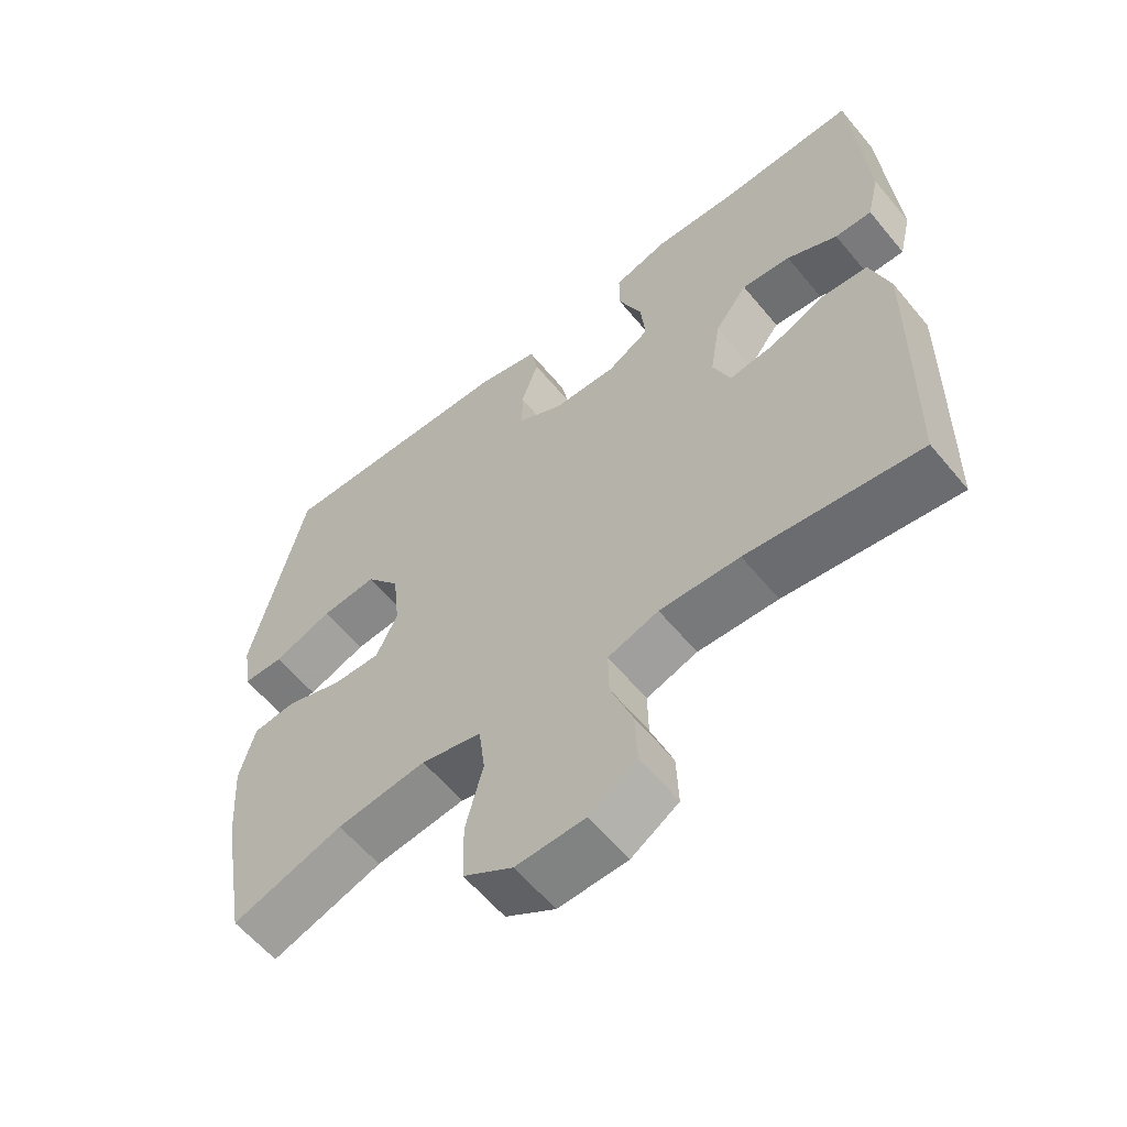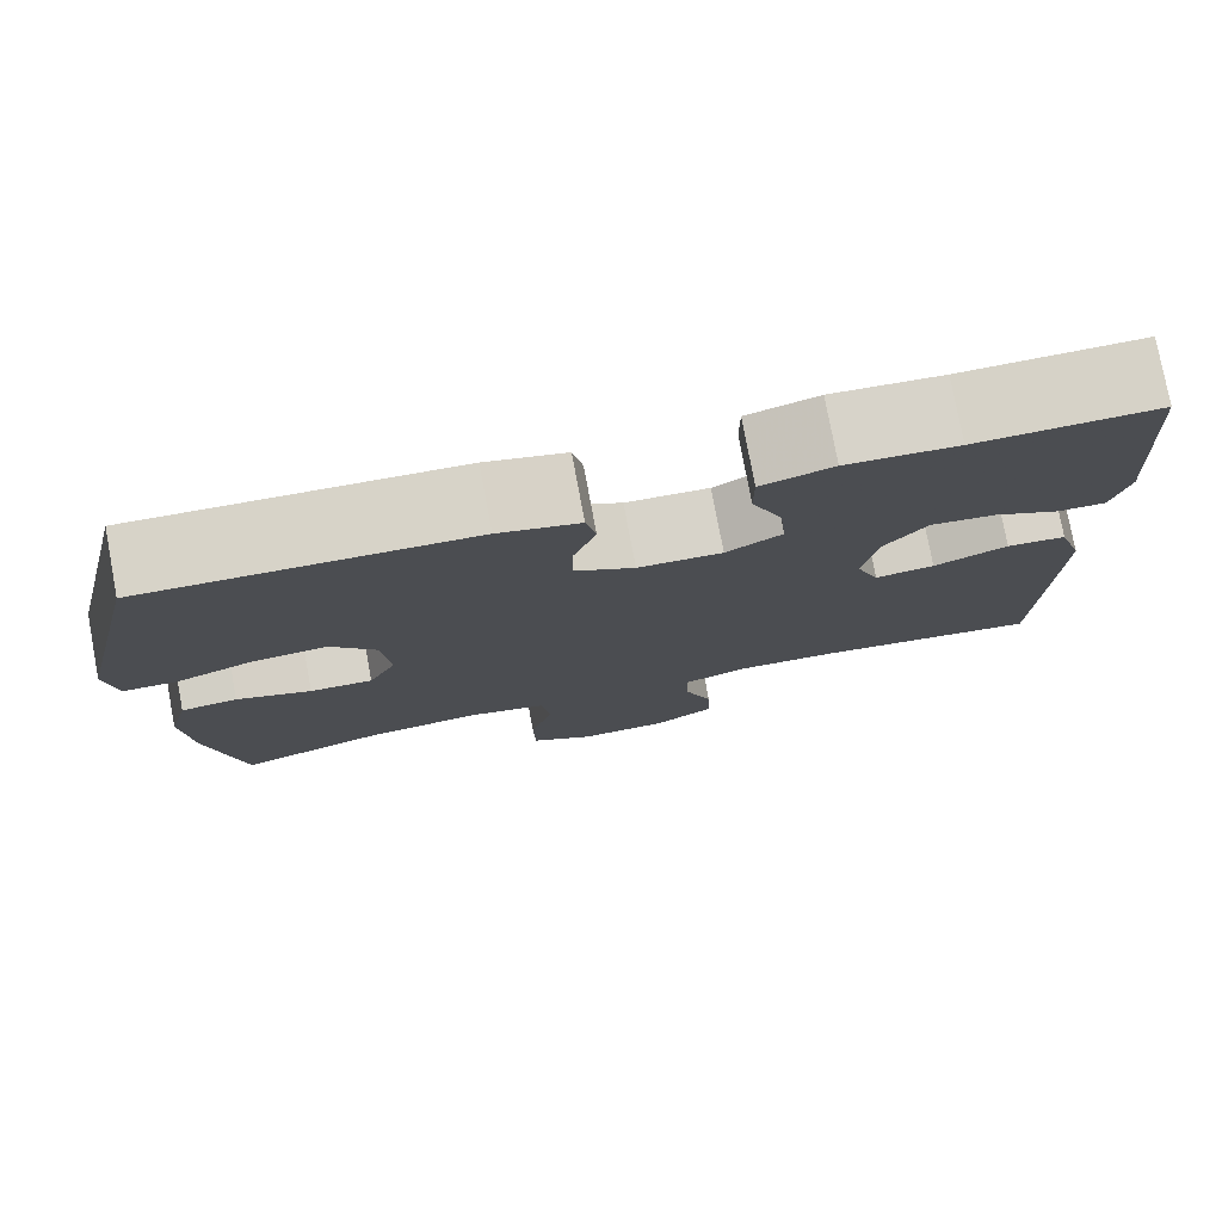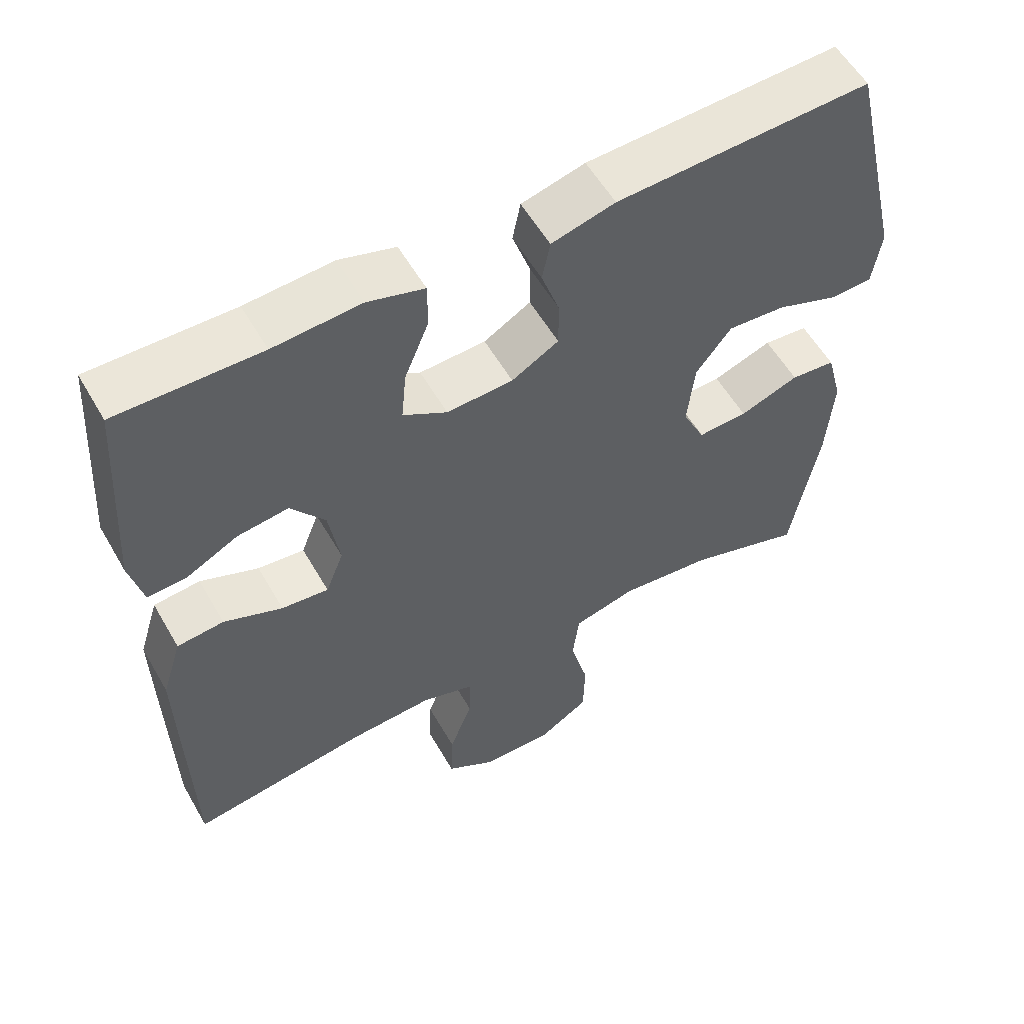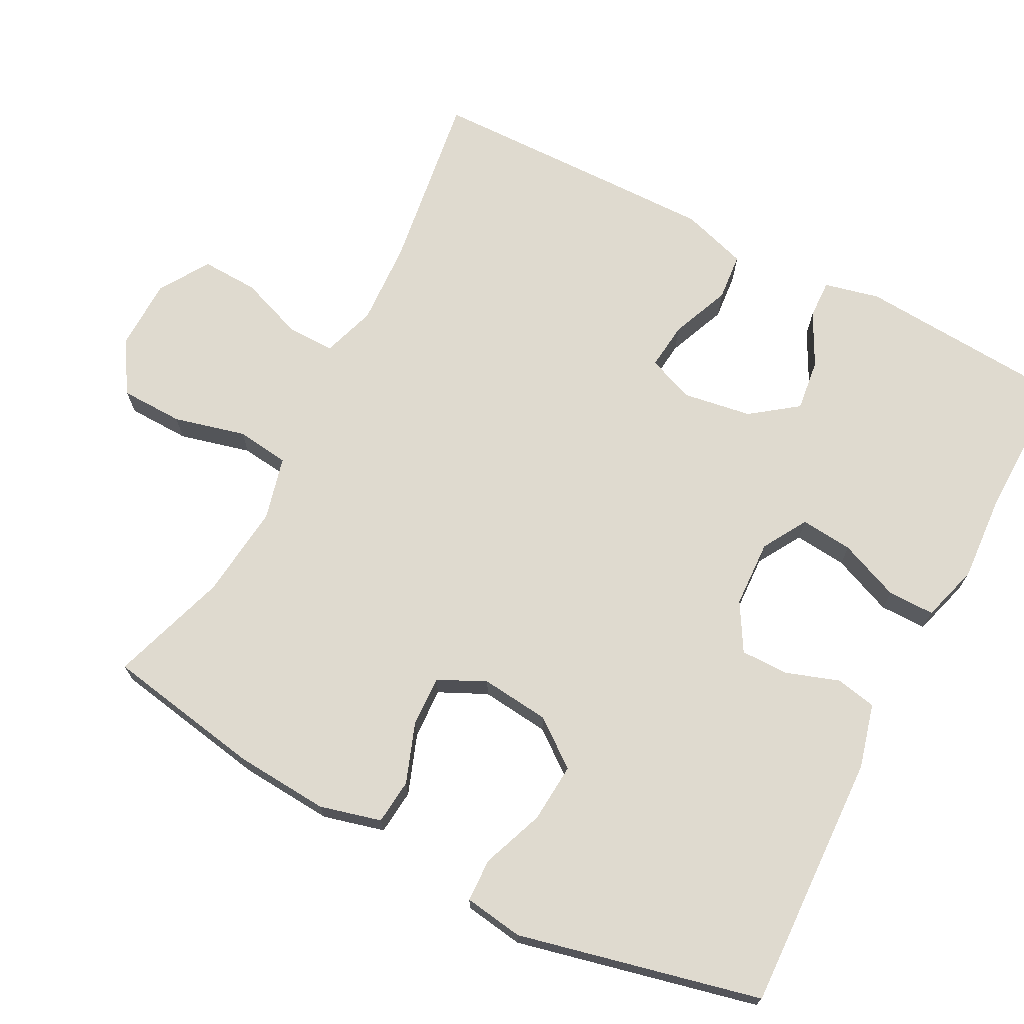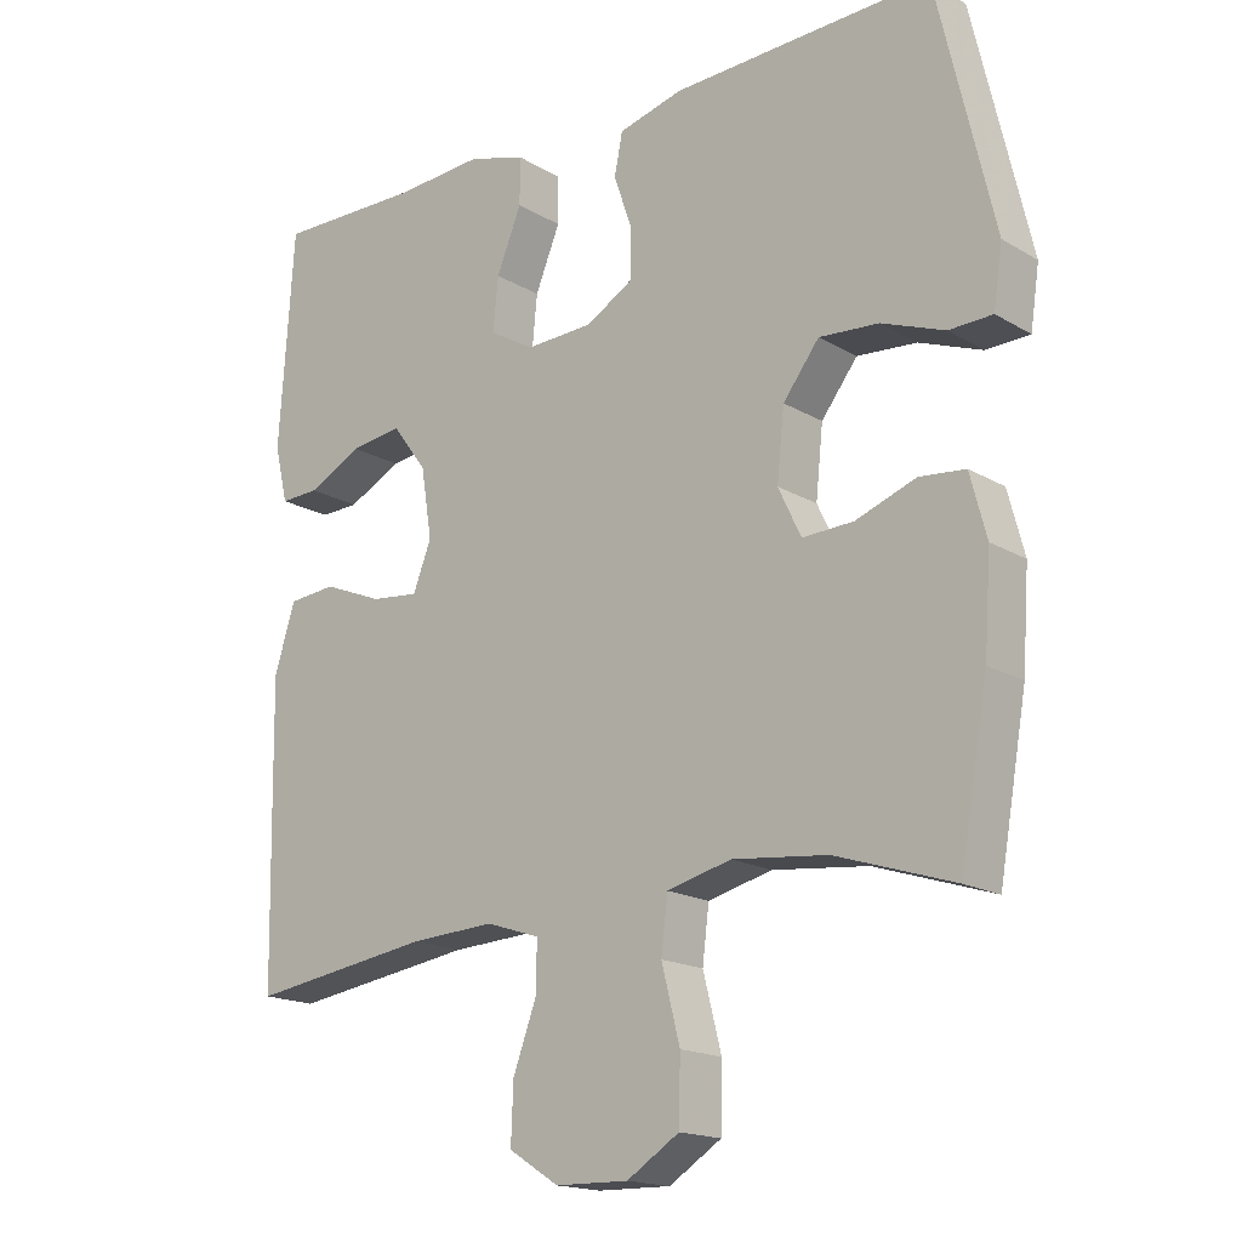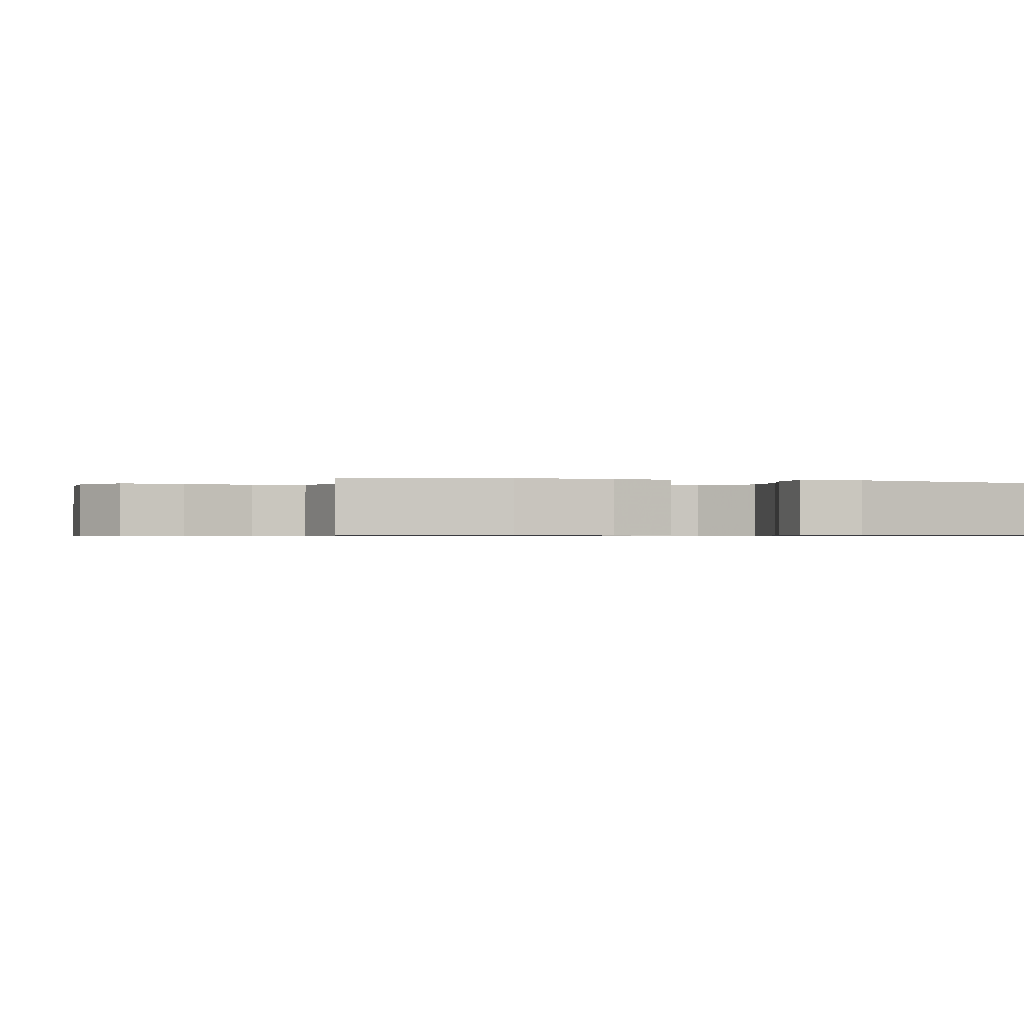
<metadata>
{"format":"obj","ext":"obj","renderer":"f3d","projection":"perspective","resolution":1024,"background":"white","views":[{"elev":-59.8,"azim":39.4,"up":"+Z"},{"elev":78.0,"azim":-10.6,"up":"+Z"},{"elev":56.7,"azim":150.3,"up":"+Z"},{"elev":70.6,"azim":-62.4,"up":"+Y"},{"elev":-17.2,"azim":-139.4,"up":"+Z"},{"elev":-0.7,"azim":-107.4,"up":"+Y"}]}
</metadata>
<code>
v -0.5 0.07 0.5
v -0.148 0.07 0.486
v -0.06 0.07 0.463
v -0.049 0.07 0.407
v -0.074 0.07 0.334
v -0.074 0.07 0.269
v -0.009 0.07 0.231
v 0.083 0.07 0.227
v 0.144 0.07 0.263
v 0.137 0.07 0.335
v 0.103 0.07 0.418
v 0.103 0.07 0.482
v 0.181 0.07 0.505
v 0.302 0.07 0.497
v 0.5 0.07 0.5
v 0.52 0.07 0.207
v 0.502 0.07 0.131
v 0.449 0.07 0.133
v 0.376 0.07 0.171
v 0.305 0.07 0.18
v 0.258 0.07 0.117
v 0.243 0.07 0.023
v 0.268 0.07 -0.041
v 0.333 0.07 -0.034
v 0.414 0.07 -0.001
v 0.479 0.07 -0.007
v 0.507 0.07 -0.097
v 0.505 0.07 -0.234
v 0.5 0.07 -0.5
v 0.252 0.07 -0.464
v 0.137 0.07 -0.458
v 0.064 0.07 -0.482
v 0.065 0.07 -0.548
v 0.097 0.07 -0.635
v 0.1 0.07 -0.713
v 0.032 0.07 -0.756
v -0.067 0.07 -0.758
v -0.138 0.07 -0.713
v -0.14 0.07 -0.627
v -0.115 0.07 -0.529
v -0.124 0.07 -0.456
v -0.211 0.07 -0.434
v -0.34 0.07 -0.448
v -0.5 0.07 -0.5
v -0.538 0.07 -0.284
v -0.547 0.07 -0.156
v -0.525 0.07 -0.072
v -0.463 0.07 -0.066
v -0.381 0.07 -0.096
v -0.312 0.07 -0.099
v -0.281 0.07 -0.034
v -0.291 0.07 0.06
v -0.34 0.07 0.124
v -0.421 0.07 0.118
v -0.506 0.07 0.086
v -0.565 0.07 0.088
v -0.577 0.07 0.169
v -0.5 0 0.5
v -0.148 0 0.486
v -0.06 0 0.463
v -0.049 0 0.407
v -0.074 0 0.334
v -0.074 0 0.269
v -0.009 0 0.231
v 0.083 0 0.227
v 0.144 0 0.263
v 0.137 0 0.335
v 0.103 0 0.418
v 0.103 0 0.482
v 0.181 0 0.505
v 0.302 0 0.497
v 0.5 0 0.5
v 0.52 0 0.207
v 0.502 0 0.131
v 0.449 0 0.133
v 0.376 0 0.171
v 0.305 0 0.18
v 0.258 0 0.117
v 0.243 0 0.023
v 0.268 0 -0.041
v 0.333 0 -0.034
v 0.414 0 -0.001
v 0.479 0 -0.007
v 0.507 0 -0.097
v 0.505 0 -0.234
v 0.5 0 -0.5
v 0.252 0 -0.464
v 0.137 0 -0.458
v 0.064 0 -0.482
v 0.065 0 -0.548
v 0.097 0 -0.635
v 0.1 0 -0.713
v 0.032 0 -0.756
v -0.067 0 -0.758
v -0.138 0 -0.713
v -0.14 0 -0.627
v -0.115 0 -0.529
v -0.124 0 -0.456
v -0.211 0 -0.434
v -0.34 0 -0.448
v -0.5 0 -0.5
v -0.538 0 -0.284
v -0.547 0 -0.156
v -0.525 0 -0.072
v -0.463 0 -0.066
v -0.381 0 -0.096
v -0.312 0 -0.099
v -0.281 0 -0.034
v -0.291 0 0.06
v -0.34 0 0.124
v -0.421 0 0.118
v -0.506 0 0.086
v -0.565 0 0.088
v -0.577 0 0.169
f 54 55 56 57
f 53 54 57 1
f 52 53 1 2
f 51 52 2 3
f 46 47 48 49
f 46 49 50
f 43 44 45 46
f 42 43 46 50
f 41 42 50 51
f 37 38 39 40
f 37 40 41
f 36 37 41
f 33 34 35 36
f 32 33 36 41
f 31 32 41 51
f 27 28 29 30
f 24 25 26 27
f 23 24 27 30
f 22 23 30 31
f 16 17 18 19
f 14 15 16 19
f 14 19 20
f 13 14 20 21
f 10 11 12 13
f 9 10 13 21
f 51 3 4 5
f 51 5 6
f 31 51 6 7
f 22 31 7 8
f 8 9 21 22
f 114 113 112 111
f 58 114 111 110
f 59 58 110 109
f 60 59 109 108
f 106 105 104 103
f 107 106 103
f 103 102 101 100
f 107 103 100 99
f 108 107 99 98
f 97 96 95 94
f 98 97 94
f 98 94 93
f 93 92 91 90
f 98 93 90 89
f 108 98 89 88
f 87 86 85 84
f 84 83 82 81
f 87 84 81 80
f 88 87 80 79
f 76 75 74 73
f 76 73 72 71
f 77 76 71
f 78 77 71 70
f 70 69 68 67
f 78 70 67 66
f 62 61 60 108
f 63 62 108
f 64 63 108 88
f 65 64 88 79
f 79 78 66 65
f 1 58 59 2
f 2 59 60 3
f 3 60 61 4
f 4 61 62 5
f 5 62 63 6
f 6 63 64 7
f 7 64 65 8
f 8 65 66 9
f 9 66 67 10
f 10 67 68 11
f 11 68 69 12
f 12 69 70 13
f 13 70 71 14
f 14 71 72 15
f 15 72 73 16
f 16 73 74 17
f 17 74 75 18
f 18 75 76 19
f 19 76 77 20
f 20 77 78 21
f 21 78 79 22
f 22 79 80 23
f 23 80 81 24
f 24 81 82 25
f 25 82 83 26
f 26 83 84 27
f 27 84 85 28
f 28 85 86 29
f 29 86 87 30
f 30 87 88 31
f 31 88 89 32
f 32 89 90 33
f 33 90 91 34
f 34 91 92 35
f 35 92 93 36
f 36 93 94 37
f 37 94 95 38
f 38 95 96 39
f 39 96 97 40
f 40 97 98 41
f 41 98 99 42
f 42 99 100 43
f 43 100 101 44
f 44 101 102 45
f 45 102 103 46
f 46 103 104 47
f 47 104 105 48
f 48 105 106 49
f 49 106 107 50
f 50 107 108 51
f 51 108 109 52
f 52 109 110 53
f 53 110 111 54
f 54 111 112 55
f 55 112 113 56
f 56 113 114 57
f 57 114 58 1

</code>
